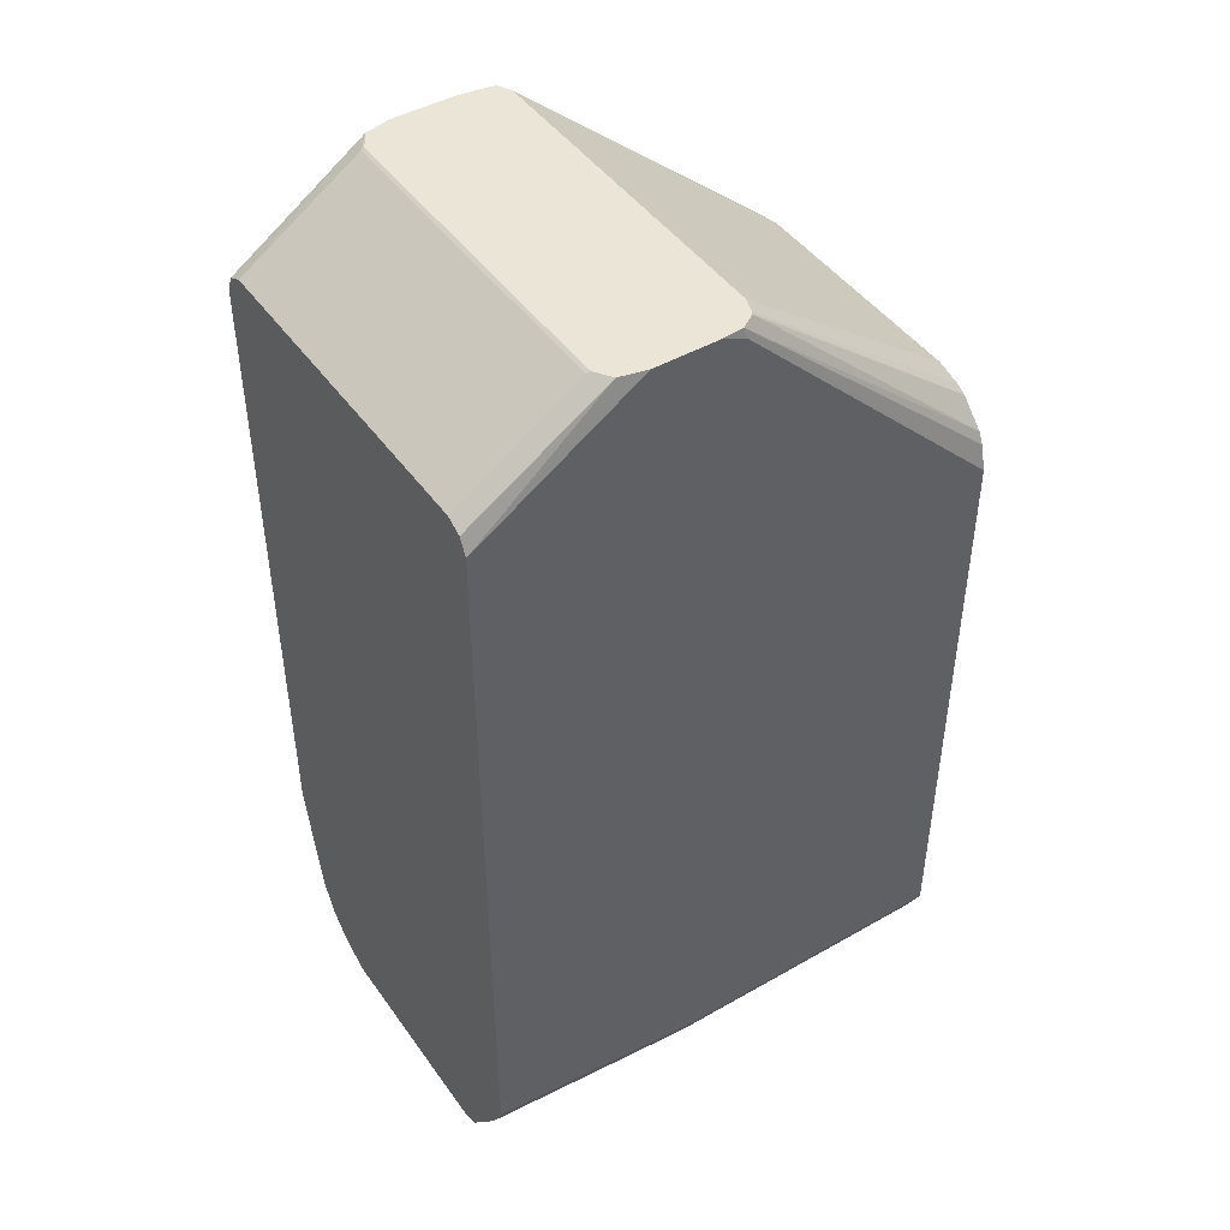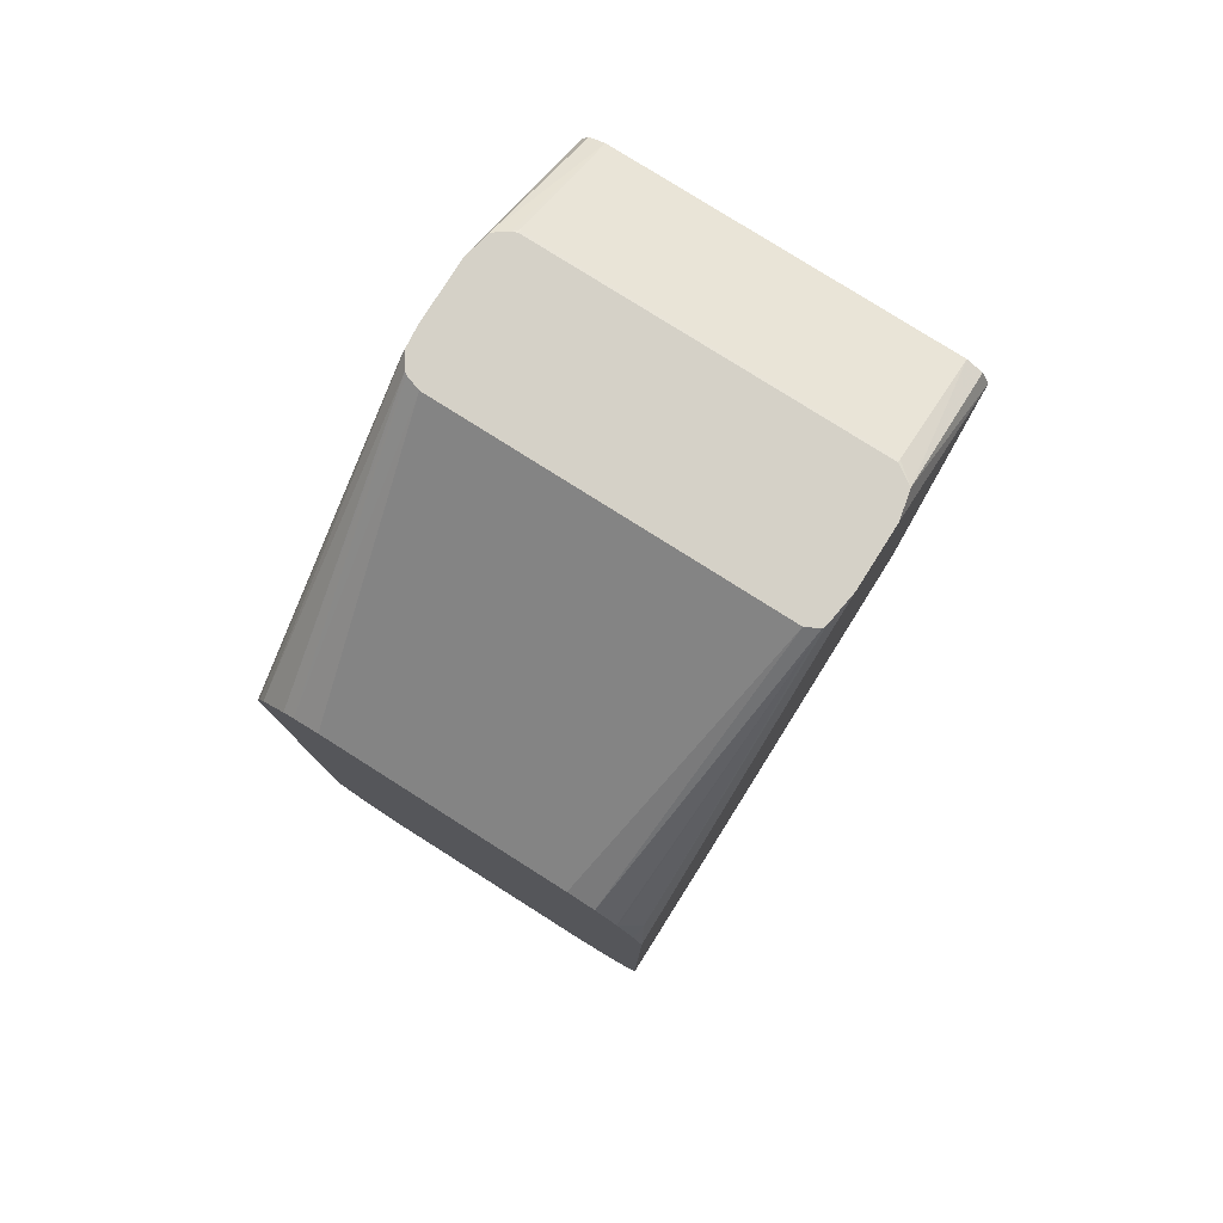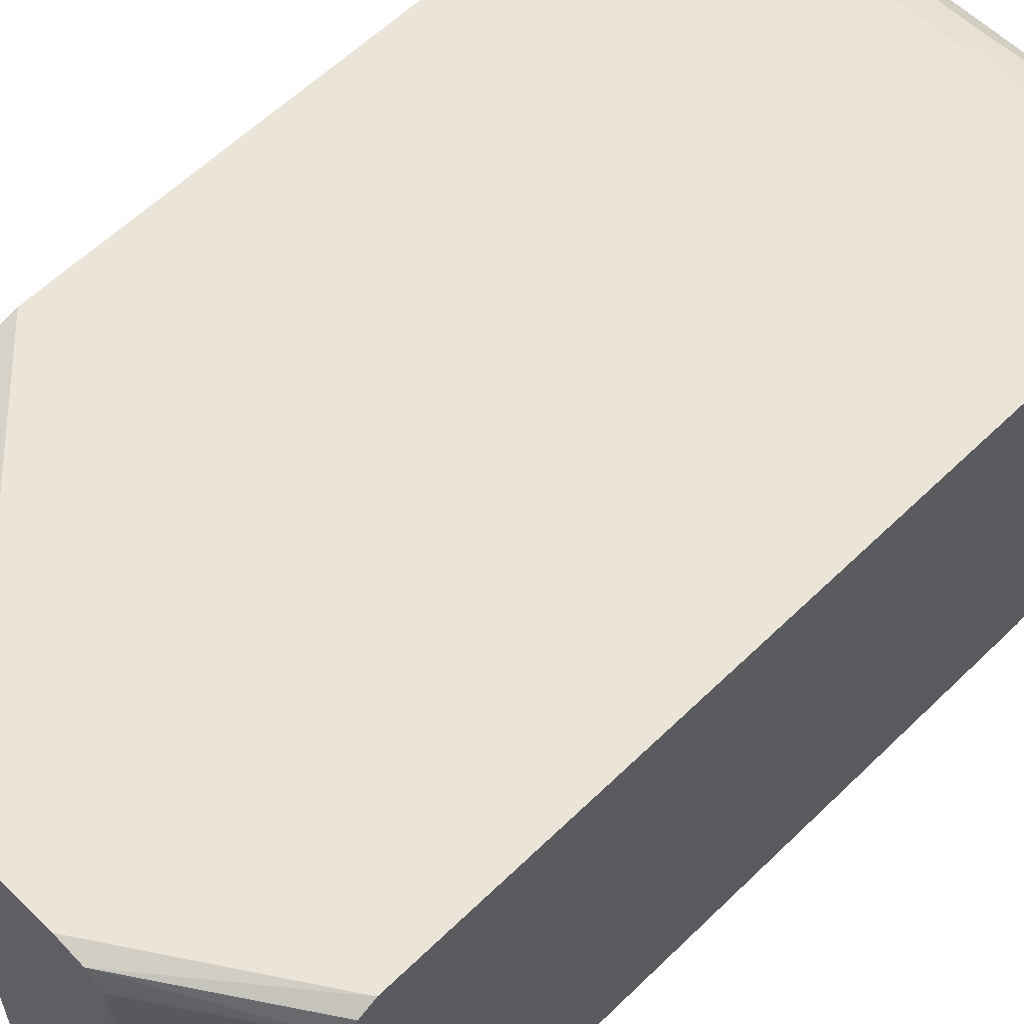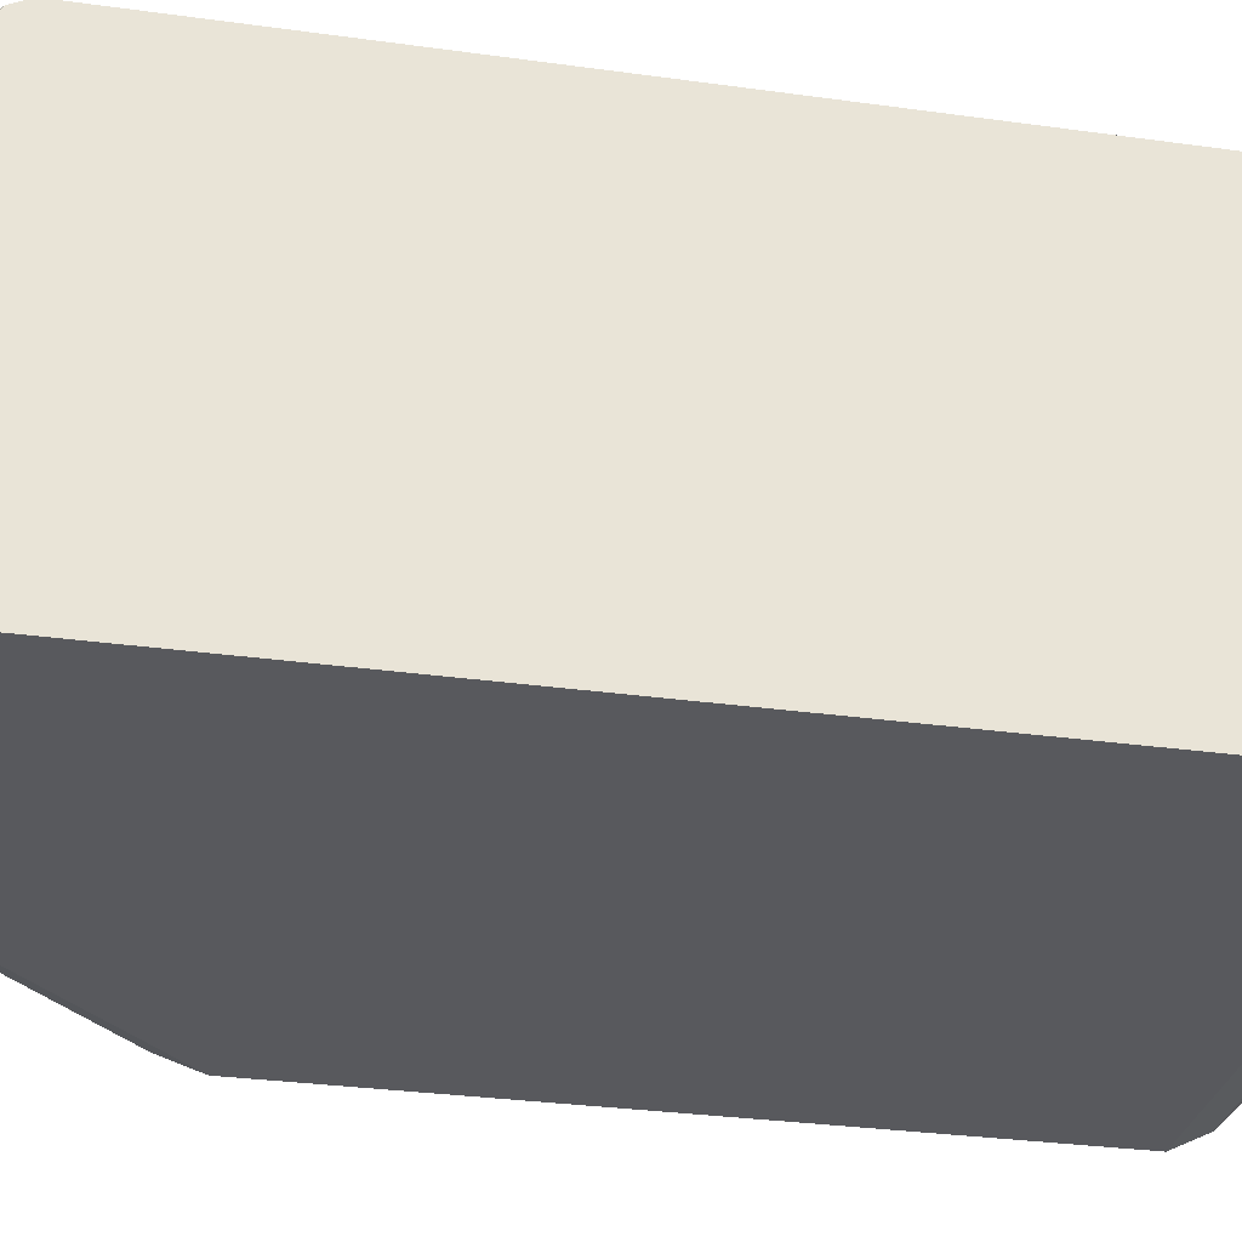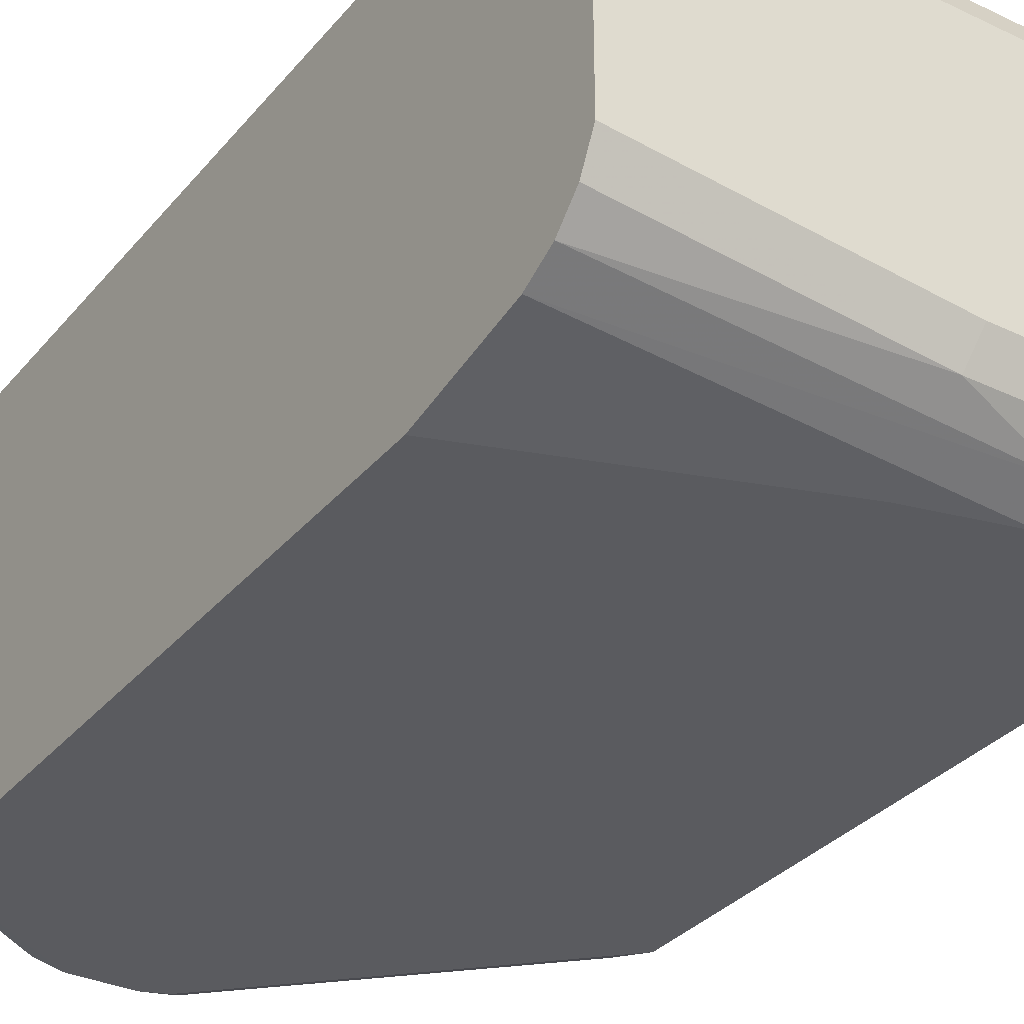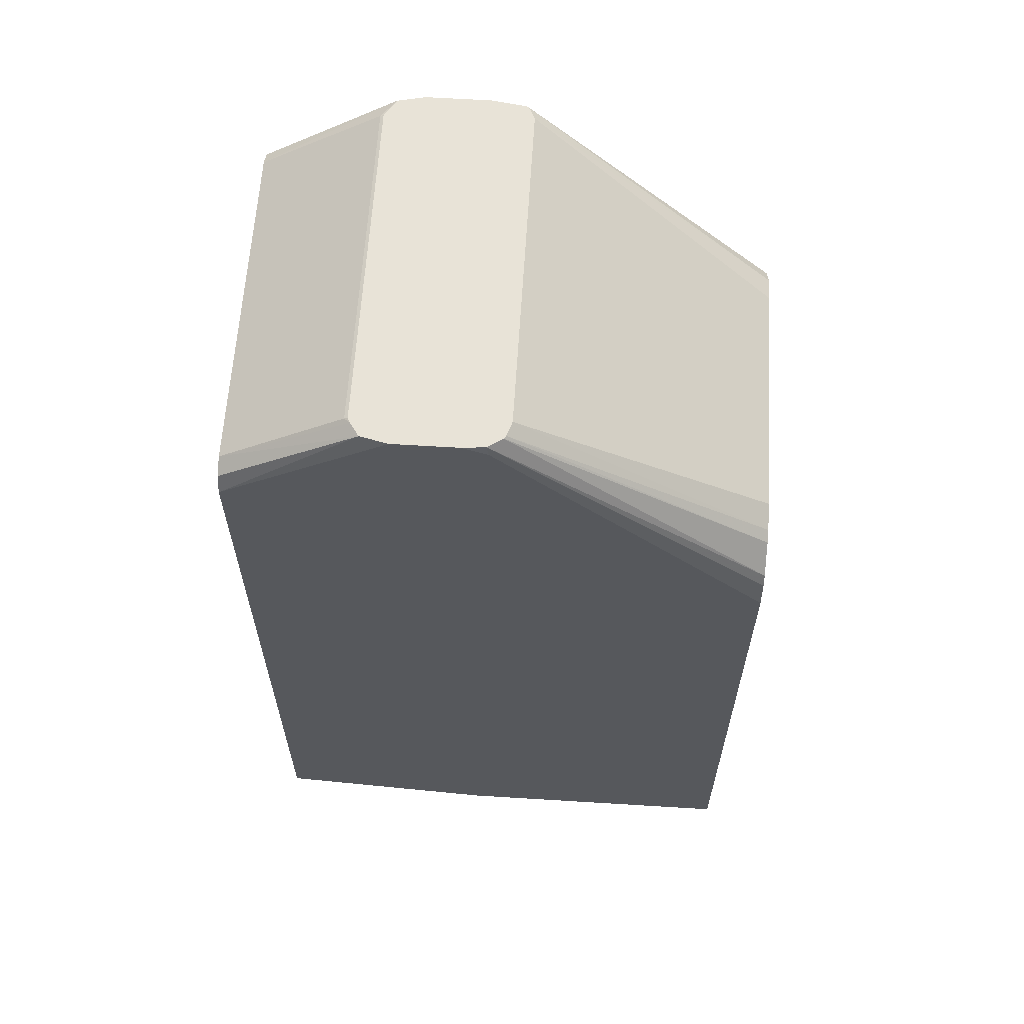
<metadata>
{"format":"obj","ext":"obj","renderer":"f3d","projection":"perspective","resolution":1024,"background":"white","views":[{"elev":45.6,"azim":146.7,"up":"+Z"},{"elev":79.2,"azim":-57.7,"up":"+Z"},{"elev":58.8,"azim":44.9,"up":"+Y"},{"elev":-29.9,"azim":78.4,"up":"+Y"},{"elev":-33.0,"azim":146.7,"up":"+Y"},{"elev":61.9,"azim":-176.4,"up":"+Z"}]}
</metadata>
<code>
v -0.06855 -0.06277 -0.4843
v -0.2063 -0.07174 -0.4843
v -0.2033 -0.06576 -0.4962
v -0.2605 -0.07174 -0.4843
v -0.1704 -0.07174 -0.4753
v -0.06855 -0.07174 -0.4394
v -0.2605 -0.07174 -0.2601
v -0.06855 -0.07174 -0.1973
v -0.1524 -0.07174 -0.1578
v -0.1614 -0.07174 -0.1615
v -0.165 -0.06993 -0.1578
v -0.1148 0.06277 -0.1578
v -0.1148 -0.06277 -0.1578
v -0.1136 0.06277 -0.1584
v -0.1157 0.06461 -0.1578
v -0.1191 0.0695 -0.1578
v -0.06855 0.06277 -0.1883
v -0.06855 -0.06277 -0.1883
v -0.1136 -0.06277 -0.1584
v -0.1191 -0.0695 -0.1578
v -0.1292 -0.07174 -0.1578
v -0.06855 -0.06875 -0.1913
v -0.06855 0.07174 -0.1973
v -0.06855 0.06875 -0.1913
v -0.1292 0.07174 -0.1578
v -0.1524 0.07174 -0.1578
v -0.06855 0.07174 -0.4753
v -0.06855 0.04483 -0.5112
v -0.06855 0.06576 -0.4872
v -0.148 0.0695 -0.4887
v -0.1524 0.07174 -0.4843
v -0.1524 0.06576 -0.4962
v -0.09865 0.05679 -0.5052
v -0.06855 0.05082 -0.5082
v -0.2605 0.04483 -0.5112
v -0.2605 0.05679 -0.5052
v -0.2605 0.06576 -0.4962
v -0.2605 0.07174 -0.4843
v -0.2605 0.07174 -0.2601
v -0.1614 0.07174 -0.1615
v -0.1607 0.07101 -0.1578
v -0.2605 0.0693 -0.2507
v -0.2605 0.06725 -0.2466
v -0.1661 0.06743 -0.1578
v -0.2605 0.05829 -0.2377
v -0.2605 0.04483 -0.2332
v -0.2605 0.05419 -0.2356
v -0.1668 0.06636 -0.1578
v -0.1686 0.06097 -0.1578
v -0.2605 -0.04483 -0.2332
v -0.1686 -0.06457 -0.1578
v -0.1662 -0.06934 -0.1578
v -0.2556 -0.0695 -0.2466
v -0.2605 -0.06297 -0.2426
v -0.2605 -0.06826 -0.251
v -0.2605 -0.0625 -0.242
v -0.2605 -0.05473 -0.2355
v -0.2605 -0.04483 -0.5112
v -0.2605 -0.06576 -0.4962
v -0.1674 -0.05679 -0.5052
v -0.2605 -0.05679 -0.5052
v -0.1704 -0.04483 -0.5112
v -0.06855 -0.03587 -0.5112
v -0.06855 -0.04782 -0.5052
v -0.06855 -0.05679 -0.4962
f 51 11 49
f 52 11 51
f 52 53 11
f 54 53 52
f 54 52 56
f 54 56 55
f 52 57 56
f 52 51 57
f 51 49 50
f 57 50 56
f 51 50 57
f 54 55 53
f 49 46 50
f 43 45 44
f 48 47 49
f 48 49 44
f 48 44 45
f 48 45 47
f 47 45 46
f 45 42 46
f 43 42 45
f 43 44 41
f 43 41 42
f 41 39 42
f 40 39 41
f 40 41 26
f 56 50 7
f 40 26 39
f 47 46 49
f 55 56 7
f 60 62 63
f 53 7 11
f 39 26 38
f 41 44 26
f 44 49 26
f 49 11 26
f 63 28 1
f 64 63 1
f 65 64 1
f 65 1 3
f 65 3 60
f 65 60 64
f 64 60 63
f 63 62 28
f 62 35 28
f 55 7 53
f 58 35 62
f 61 59 58
f 61 58 60
f 61 60 59
f 59 60 3
f 59 3 4
f 59 4 58
f 58 4 35
f 4 7 35
f 39 38 42
f 38 35 42
f 42 35 7
f 46 42 50
f 50 42 7
f 58 62 60
f 38 26 27
f 14 18 17
f 37 32 33
f 21 9 8
f 21 8 20
f 21 20 9
f 20 13 9
f 19 14 13
f 19 13 20
f 19 20 18
f 19 18 14
f 15 14 17
f 15 17 16
f 15 16 12
f 15 12 14
f 14 12 13
f 20 8 22
f 13 12 9
f 10 9 11
f 10 11 7
f 10 7 9
f 9 7 8
f 8 7 6
f 6 7 4
f 5 6 4
f 5 1 6
f 2 1 5
f 2 5 4
f 2 4 3
f 2 3 1
f 12 26 11
f 9 12 11
f 31 38 27
f 18 20 22
f 17 22 23
f 37 31 32
f 37 38 31
f 37 35 38
f 36 35 37
f 36 37 33
f 36 33 35
f 33 28 35
f 34 29 28
f 34 28 33
f 34 33 29
f 29 33 32
f 30 29 32
f 30 32 31
f 18 22 17
f 30 31 27
f 29 27 28
f 28 27 1
f 8 6 22
f 6 1 22
f 22 1 27
f 23 22 27
f 23 27 26
f 25 23 26
f 25 26 16
f 25 16 23
f 24 23 16
f 24 16 17
f 24 17 23
f 30 27 29
f 16 26 12

</code>
